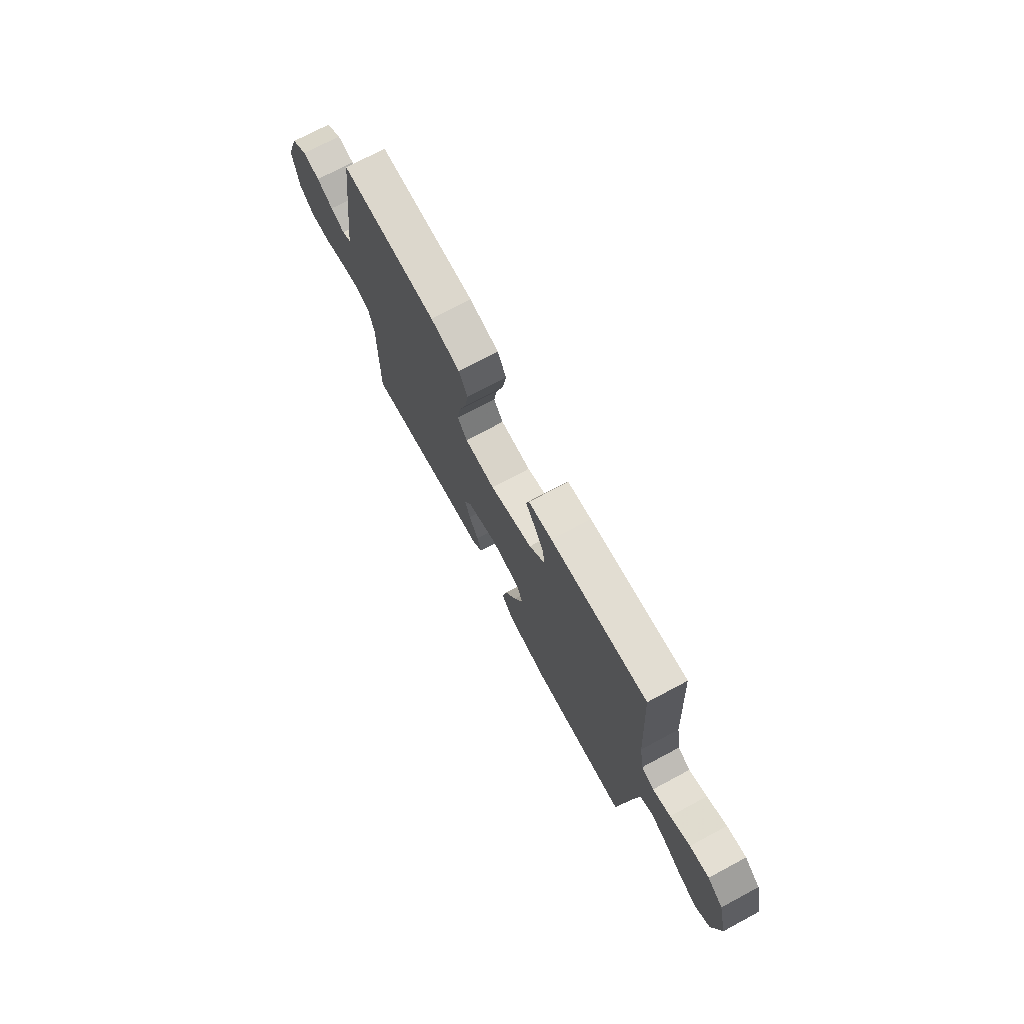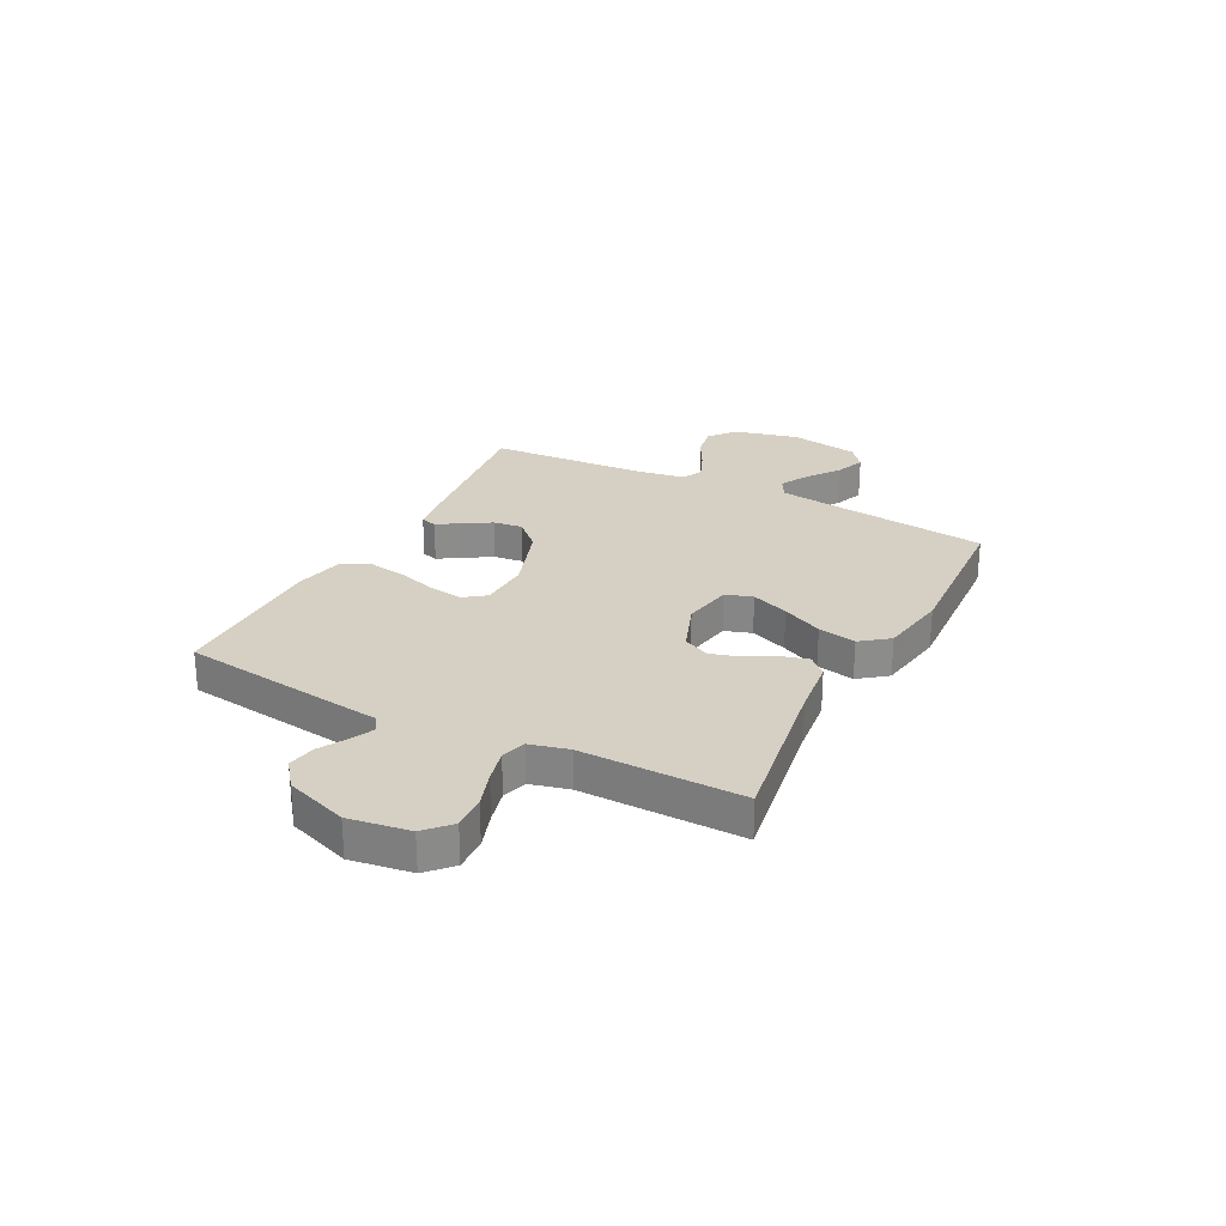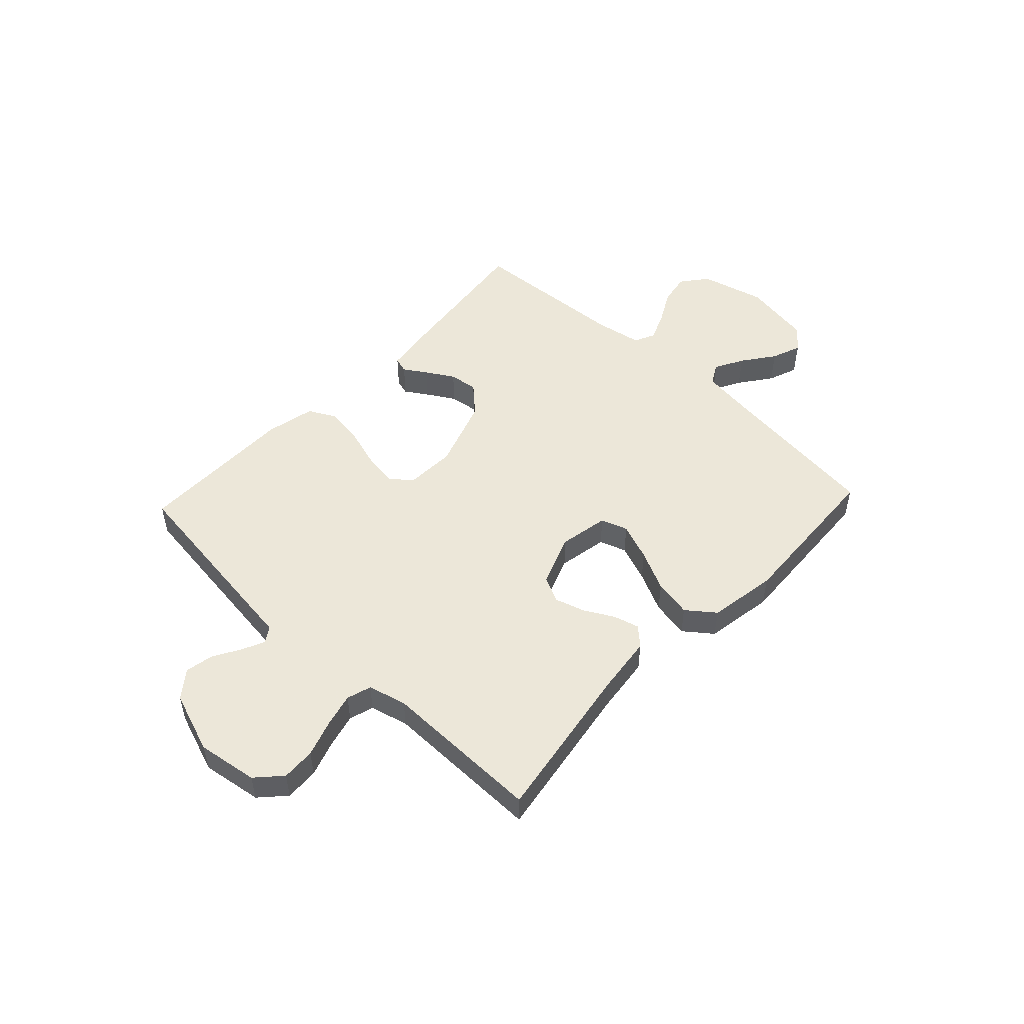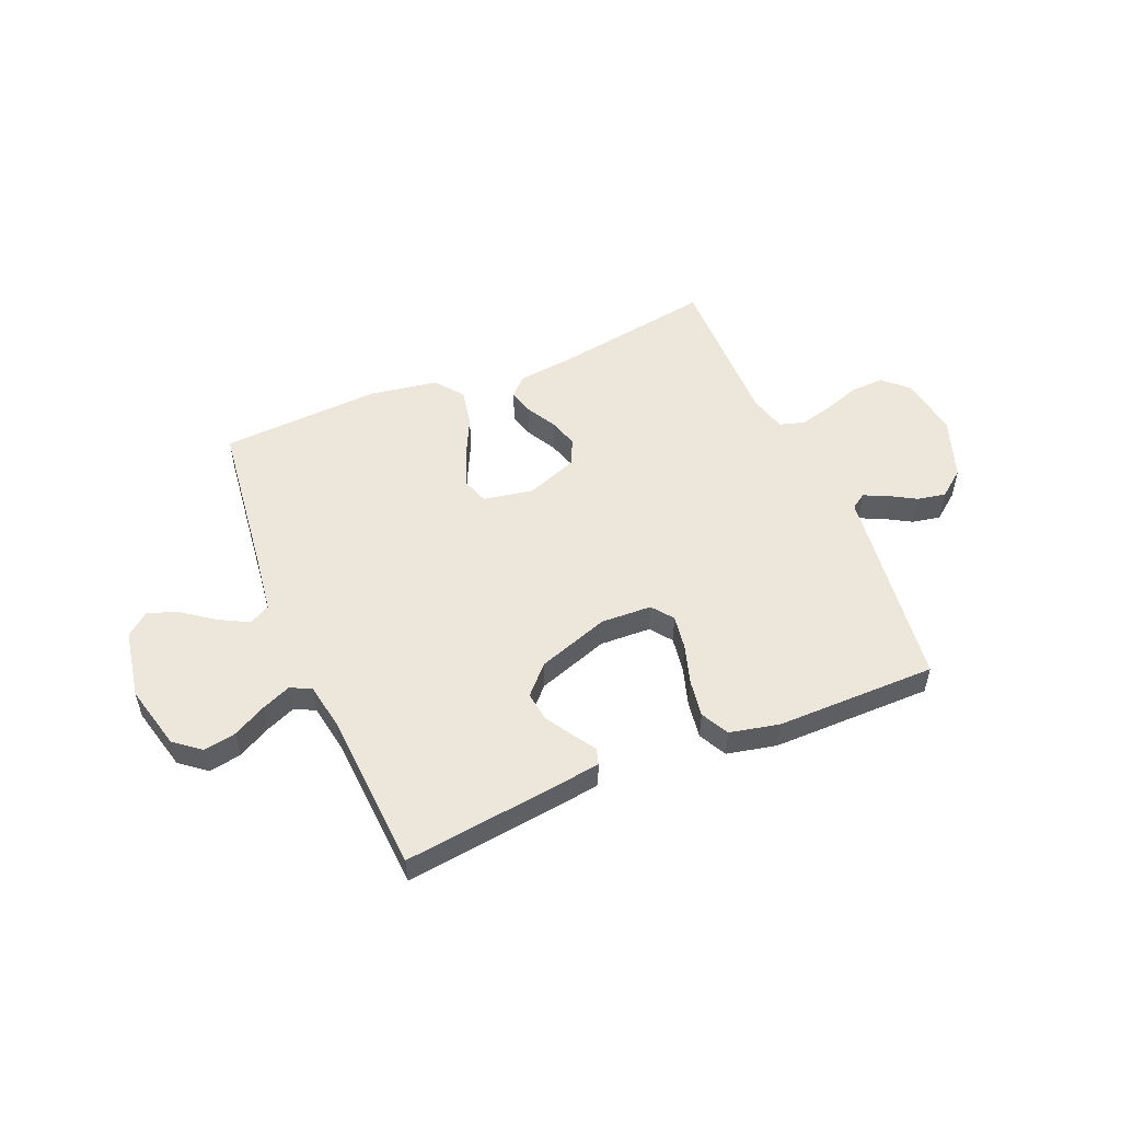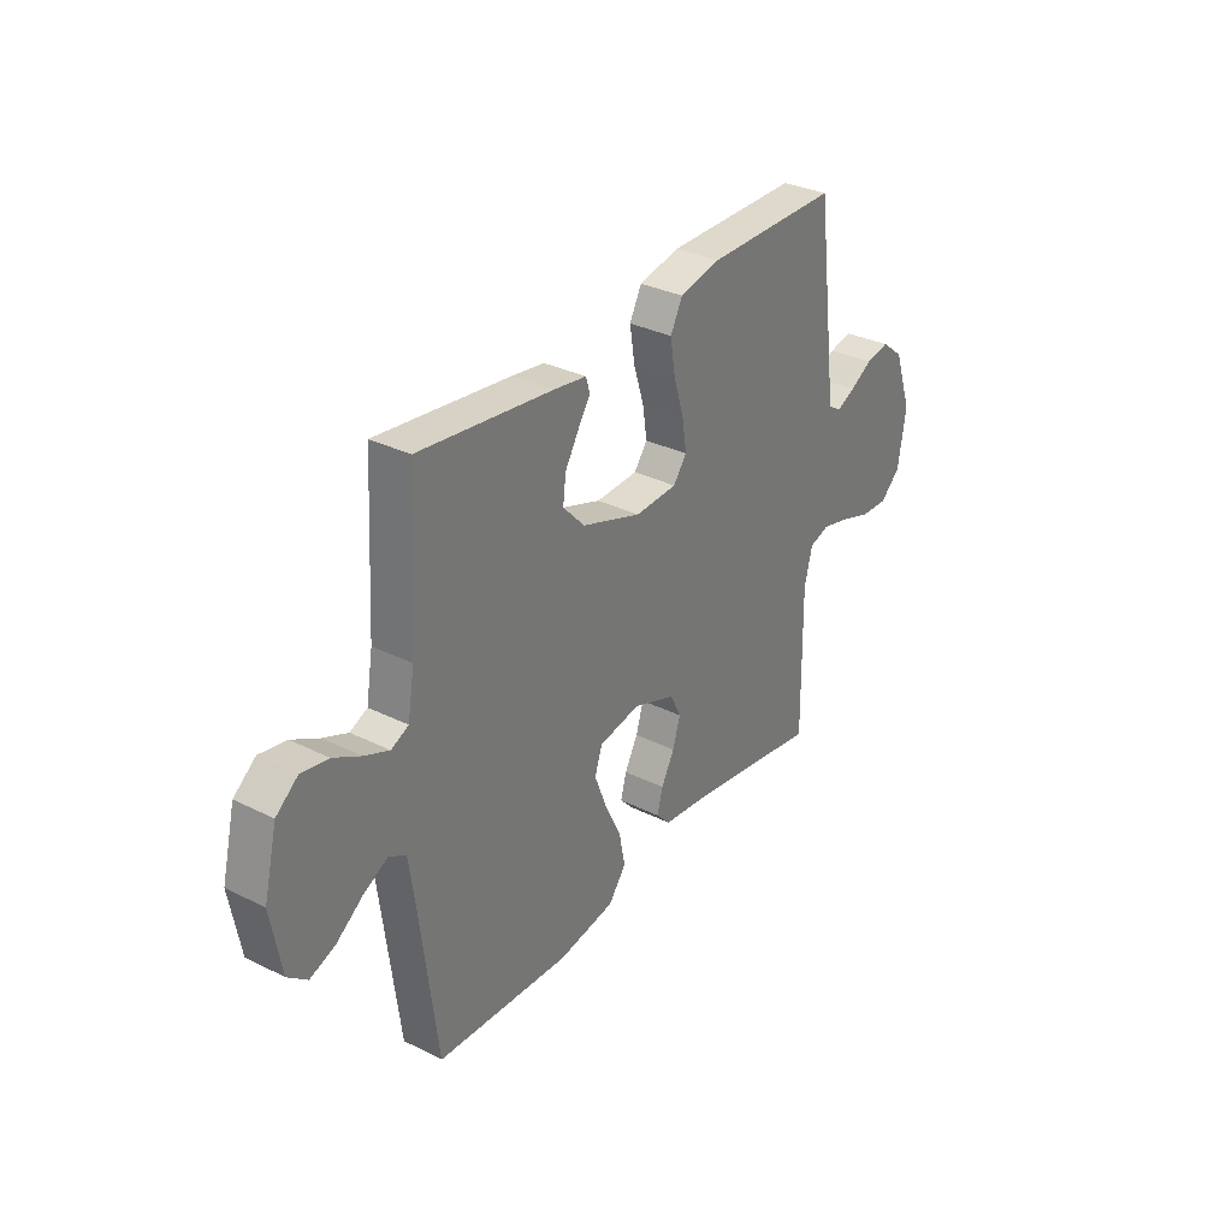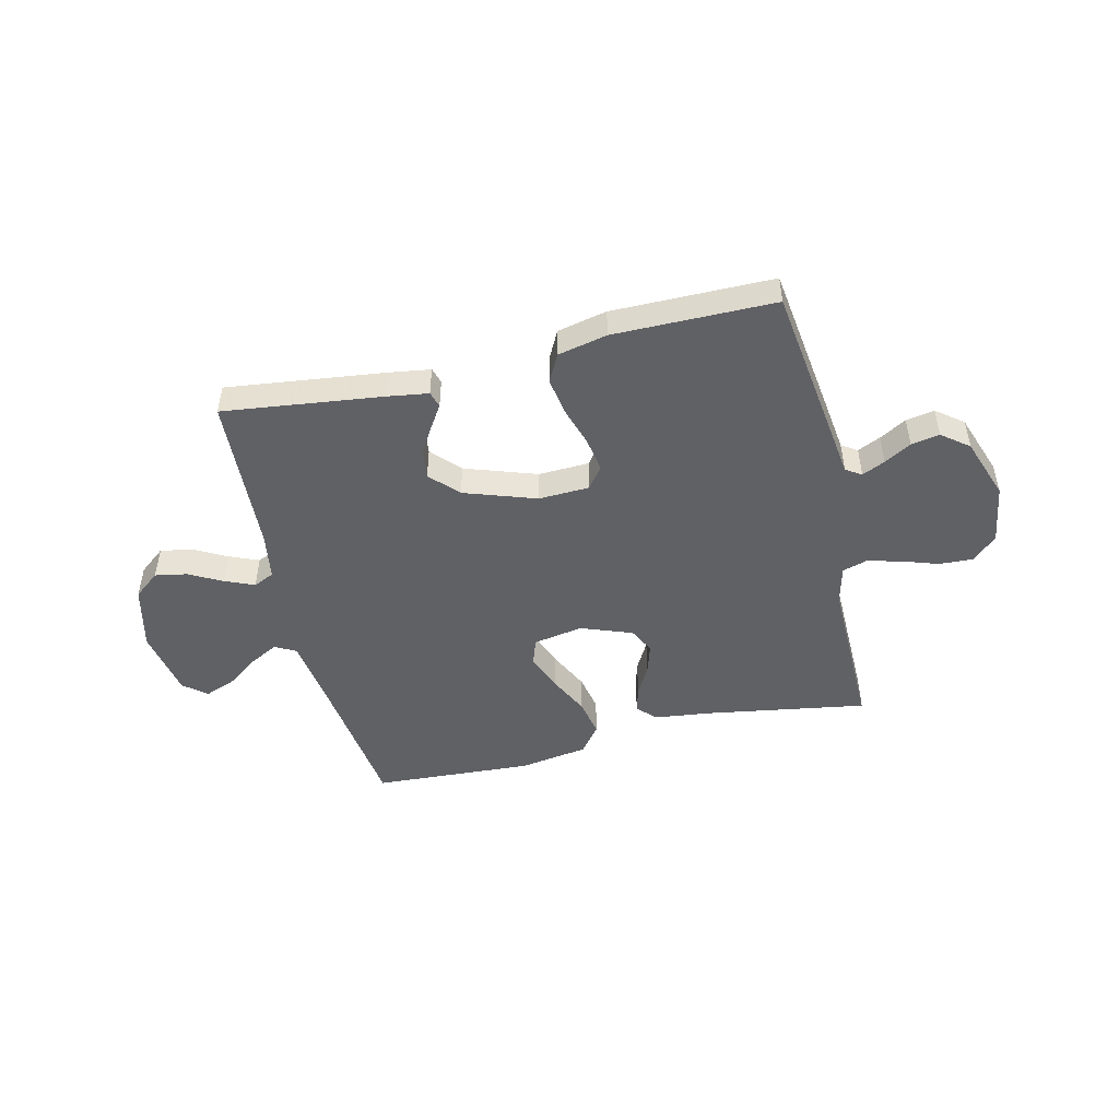
<metadata>
{"format":"obj","ext":"obj","renderer":"f3d","projection":"perspective","resolution":1024,"background":"white","views":[{"elev":73.0,"azim":-118.1,"up":"+Z"},{"elev":26.3,"azim":117.4,"up":"+Y"},{"elev":50.2,"azim":133.2,"up":"+Y"},{"elev":52.4,"azim":-22.8,"up":"+Y"},{"elev":32.4,"azim":-55.3,"up":"+Z"},{"elev":-48.1,"azim":13.4,"up":"+Y"}]}
</metadata>
<code>
v -0.5 0.07 0.5
v -0.2 0.07 0.463
v -0.127 0.07 0.452
v -0.118 0.07 0.422
v -0.145 0.07 0.38
v -0.176 0.07 0.328
v -0.183 0.07 0.274
v -0.134 0.07 0.222
v 0 0.07 0.176
v 0.095 0.07 0.18
v 0.125 0.07 0.22
v 0.115 0.07 0.285
v 0.092 0.07 0.359
v 0.081 0.07 0.429
v 0.108 0.07 0.481
v 0.2 0.07 0.501
v 0.5 0.07 0.5
v 0.54 0.07 0.2
v 0.551 0.07 0.115
v 0.58 0.07 0.096
v 0.623 0.07 0.116
v 0.673 0.07 0.145
v 0.726 0.07 0.155
v 0.776 0.07 0.116
v 0.817 0.07 0
v 0.8 0.07 -0.113
v 0.754 0.07 -0.156
v 0.691 0.07 -0.153
v 0.623 0.07 -0.13
v 0.56 0.07 -0.114
v 0.514 0.07 -0.128
v 0.496 0.07 -0.2
v 0.5 0.07 -0.5
v 0.2 0.07 -0.451
v 0.092 0.07 -0.438
v 0.06 0.07 -0.404
v 0.073 0.07 -0.356
v 0.103 0.07 -0.301
v 0.12 0.07 -0.245
v 0.096 0.07 -0.196
v 0 0.07 -0.16
v -0.093 0.07 -0.177
v -0.11 0.07 -0.227
v -0.083 0.07 -0.297
v -0.046 0.07 -0.373
v -0.032 0.07 -0.444
v -0.072 0.07 -0.496
v -0.2 0.07 -0.517
v -0.5 0.07 -0.5
v -0.537 0.07 -0.2
v -0.552 0.07 -0.092
v -0.591 0.07 -0.071
v -0.645 0.07 -0.1
v -0.705 0.07 -0.144
v -0.761 0.07 -0.165
v -0.804 0.07 -0.13
v -0.827 0.07 0
v -0.797 0.07 0.121
v -0.748 0.07 0.16
v -0.688 0.07 0.149
v -0.627 0.07 0.116
v -0.572 0.07 0.093
v -0.533 0.07 0.111
v -0.518 0.07 0.2
v -0.5 0 0.5
v -0.2 0 0.463
v -0.127 0 0.452
v -0.118 0 0.422
v -0.145 0 0.38
v -0.176 0 0.328
v -0.183 0 0.274
v -0.134 0 0.222
v 0 0 0.176
v 0.095 0 0.18
v 0.125 0 0.22
v 0.115 0 0.285
v 0.092 0 0.359
v 0.081 0 0.429
v 0.108 0 0.481
v 0.2 0 0.501
v 0.5 0 0.5
v 0.54 0 0.2
v 0.551 0 0.115
v 0.58 0 0.096
v 0.623 0 0.116
v 0.673 0 0.145
v 0.726 0 0.155
v 0.776 0 0.116
v 0.817 0 0
v 0.8 0 -0.113
v 0.754 0 -0.156
v 0.691 0 -0.153
v 0.623 0 -0.13
v 0.56 0 -0.114
v 0.514 0 -0.128
v 0.496 0 -0.2
v 0.5 0 -0.5
v 0.2 0 -0.451
v 0.092 0 -0.438
v 0.06 0 -0.404
v 0.073 0 -0.356
v 0.103 0 -0.301
v 0.12 0 -0.245
v 0.096 0 -0.196
v 0 0 -0.16
v -0.093 0 -0.177
v -0.11 0 -0.227
v -0.083 0 -0.297
v -0.046 0 -0.373
v -0.032 0 -0.444
v -0.072 0 -0.496
v -0.2 0 -0.517
v -0.5 0 -0.5
v -0.537 0 -0.2
v -0.552 0 -0.092
v -0.591 0 -0.071
v -0.645 0 -0.1
v -0.705 0 -0.144
v -0.761 0 -0.165
v -0.804 0 -0.13
v -0.827 0 0
v -0.797 0 0.121
v -0.748 0 0.16
v -0.688 0 0.149
v -0.627 0 0.116
v -0.572 0 0.093
v -0.533 0 0.111
v -0.518 0 0.2
f 59 60 61
f 58 59 61
f 57 58 61
f 56 57 61
f 55 56 61
f 54 55 61
f 53 54 61
f 52 53 61 62
f 51 52 62 63
f 48 49 50
f 47 48 50
f 46 47 50
f 45 46 50
f 44 45 50
f 51 63 64
f 50 51 64
f 44 50 64
f 43 44 64
f 36 37 38
f 35 36 38
f 34 35 38
f 34 38 39
f 33 34 39
f 32 33 39
f 31 32 39 40
f 27 28 29
f 26 27 29
f 25 26 29
f 24 25 29
f 23 24 29
f 22 23 29
f 21 22 29
f 20 21 29 30
f 31 40 41
f 30 31 41
f 20 30 41
f 19 20 41
f 17 18 19
f 16 17 19
f 15 16 19
f 14 15 19
f 13 14 19
f 12 13 19
f 3 4 5
f 2 3 5
f 1 2 5
f 64 1 5
f 64 5 6
f 42 43 64
f 11 12 19
f 19 41 42
f 11 19 42
f 10 11 42
f 64 6 7
f 64 7 8
f 42 64 8 9
f 9 10 42
f 125 124 123
f 125 123 122
f 125 122 121
f 125 121 120
f 125 120 119
f 125 119 118
f 125 118 117
f 126 125 117 116
f 127 126 116 115
f 114 113 112
f 114 112 111
f 114 111 110
f 114 110 109
f 114 109 108
f 128 127 115
f 128 115 114
f 128 114 108
f 128 108 107
f 102 101 100
f 102 100 99
f 102 99 98
f 103 102 98
f 103 98 97
f 103 97 96
f 104 103 96 95
f 93 92 91
f 93 91 90
f 93 90 89
f 93 89 88
f 93 88 87
f 93 87 86
f 93 86 85
f 94 93 85 84
f 105 104 95
f 105 95 94
f 105 94 84
f 105 84 83
f 83 82 81
f 83 81 80
f 83 80 79
f 83 79 78
f 83 78 77
f 83 77 76
f 69 68 67
f 69 67 66
f 69 66 65
f 69 65 128
f 70 69 128
f 128 107 106
f 83 76 75
f 106 105 83
f 106 83 75
f 106 75 74
f 71 70 128
f 72 71 128
f 73 72 128 106
f 106 74 73
f 1 65 66 2
f 2 66 67 3
f 3 67 68 4
f 4 68 69 5
f 5 69 70 6
f 6 70 71 7
f 7 71 72 8
f 8 72 73 9
f 9 73 74 10
f 10 74 75 11
f 11 75 76 12
f 12 76 77 13
f 13 77 78 14
f 14 78 79 15
f 15 79 80 16
f 16 80 81 17
f 17 81 82 18
f 18 82 83 19
f 19 83 84 20
f 20 84 85 21
f 21 85 86 22
f 22 86 87 23
f 23 87 88 24
f 24 88 89 25
f 25 89 90 26
f 26 90 91 27
f 27 91 92 28
f 28 92 93 29
f 29 93 94 30
f 30 94 95 31
f 31 95 96 32
f 32 96 97 33
f 33 97 98 34
f 34 98 99 35
f 35 99 100 36
f 36 100 101 37
f 37 101 102 38
f 38 102 103 39
f 39 103 104 40
f 40 104 105 41
f 41 105 106 42
f 42 106 107 43
f 43 107 108 44
f 44 108 109 45
f 45 109 110 46
f 46 110 111 47
f 47 111 112 48
f 48 112 113 49
f 49 113 114 50
f 50 114 115 51
f 51 115 116 52
f 52 116 117 53
f 53 117 118 54
f 54 118 119 55
f 55 119 120 56
f 56 120 121 57
f 57 121 122 58
f 58 122 123 59
f 59 123 124 60
f 60 124 125 61
f 61 125 126 62
f 62 126 127 63
f 63 127 128 64
f 64 128 65 1

</code>
